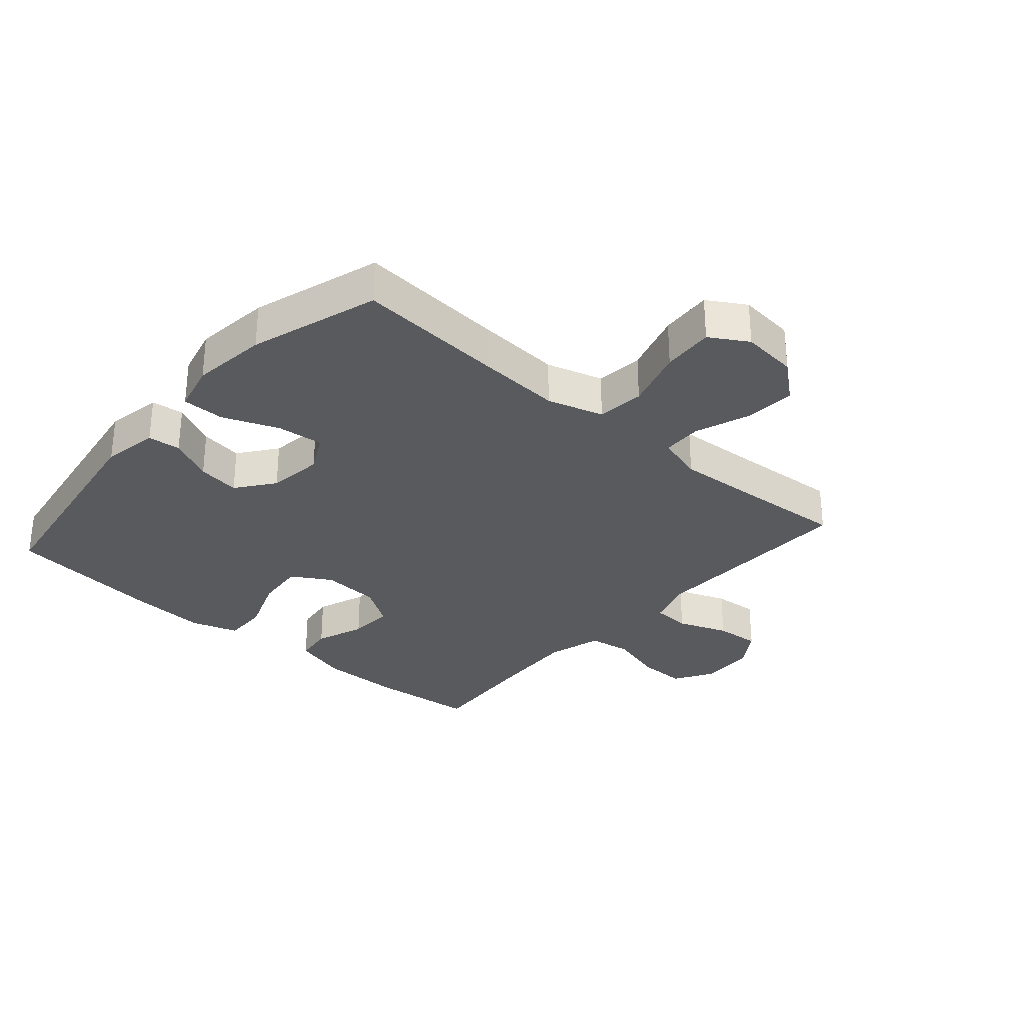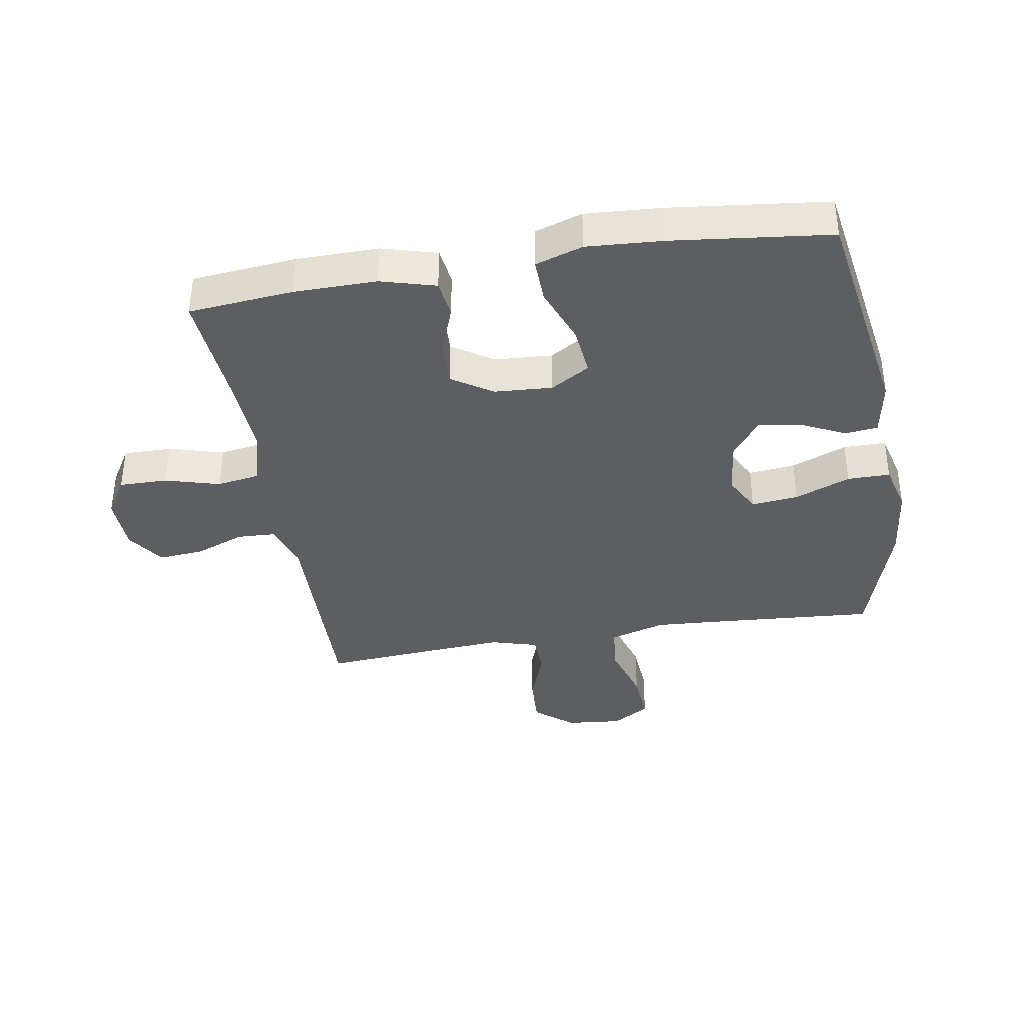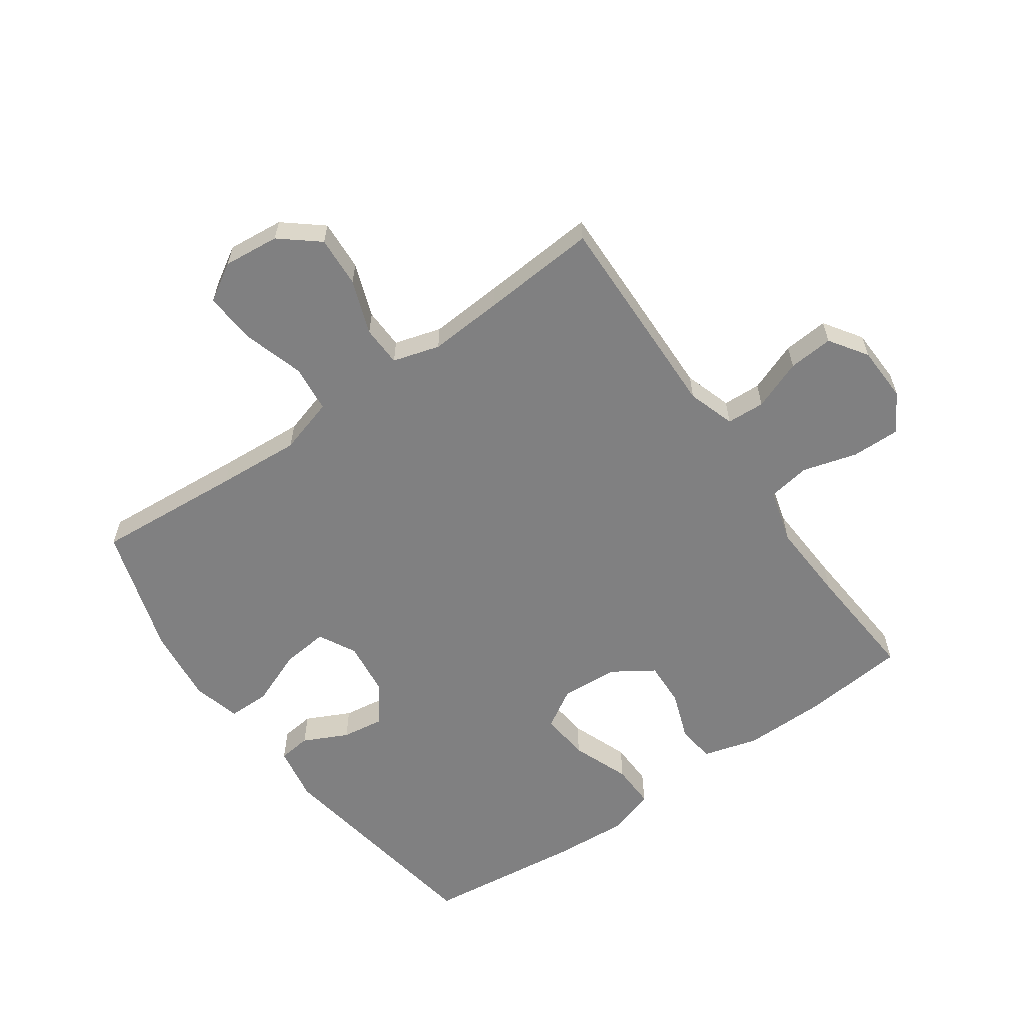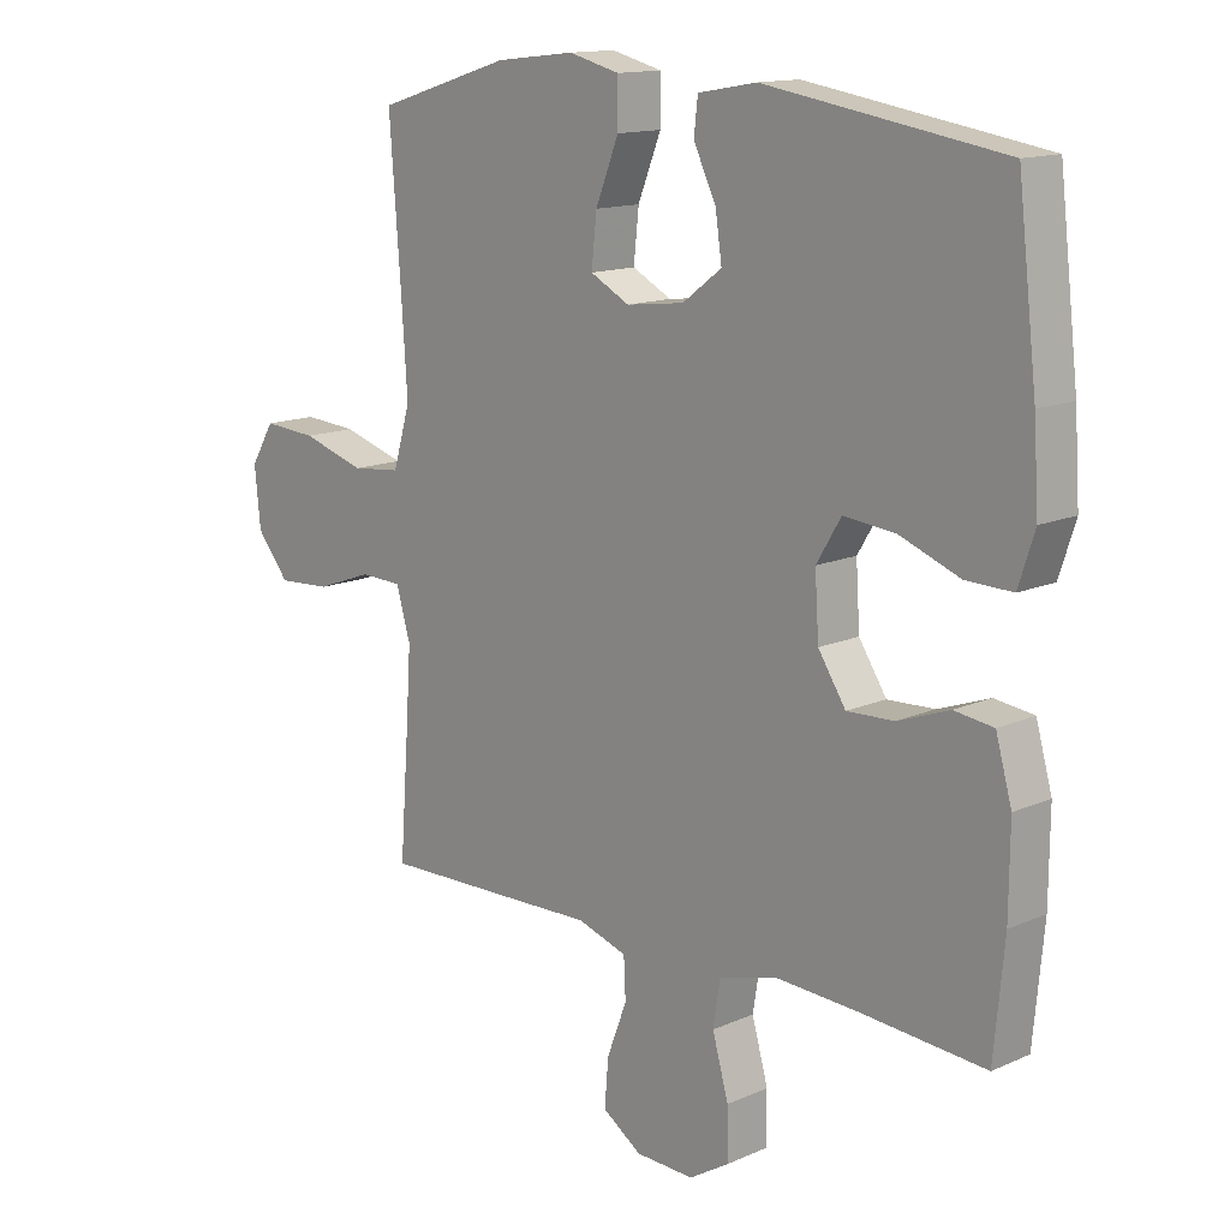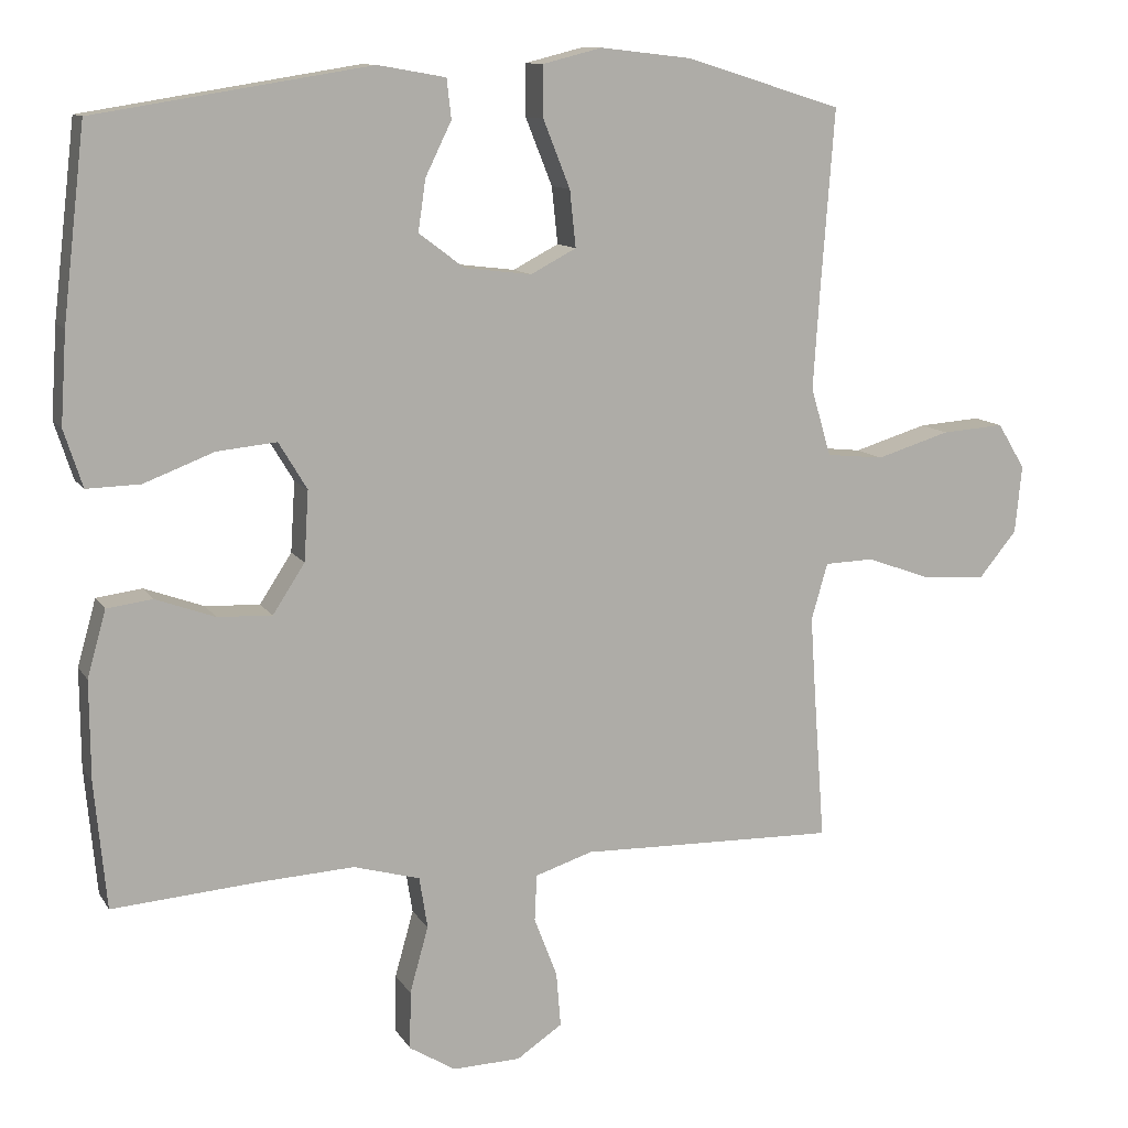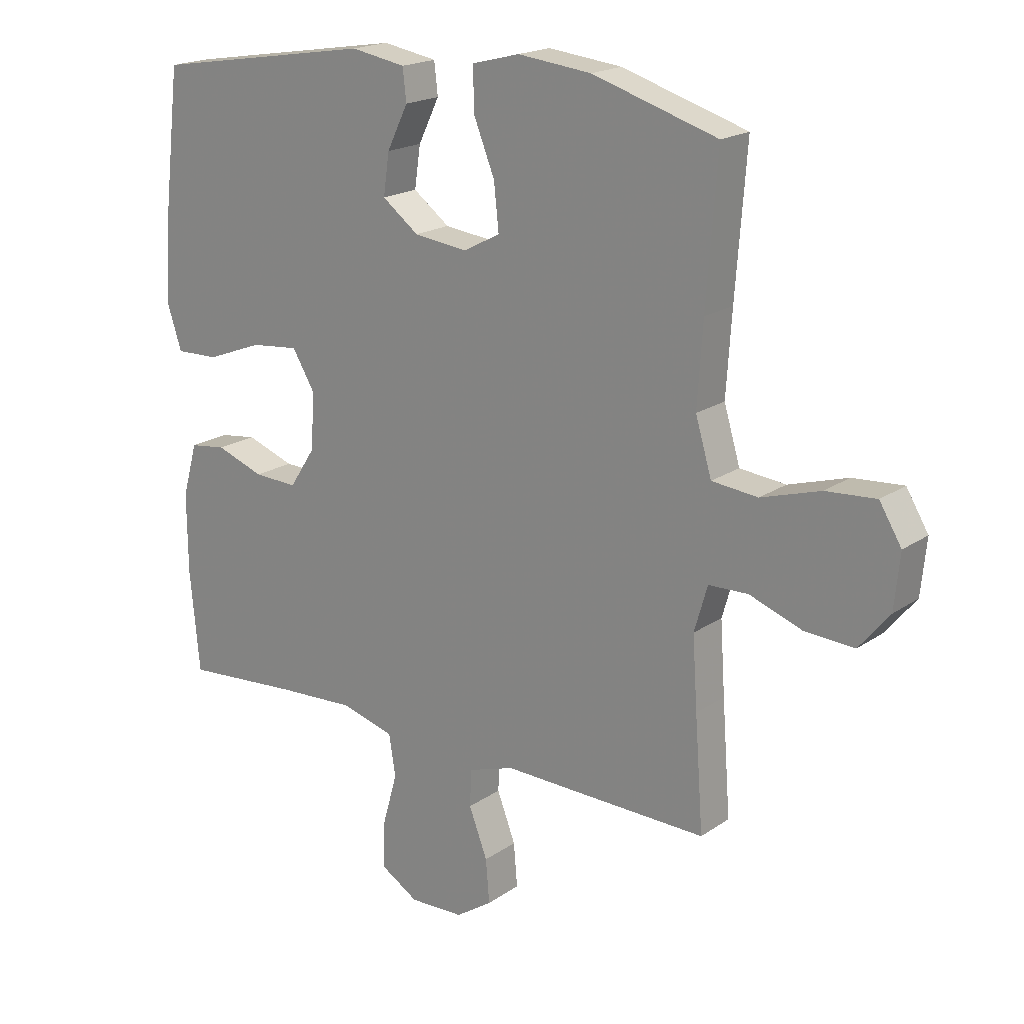
<metadata>
{"format":"obj","ext":"obj","renderer":"f3d","projection":"perspective","resolution":1024,"background":"white","views":[{"elev":-30.7,"azim":48.7,"up":"+Y"},{"elev":-37.6,"azim":-80.4,"up":"+Y"},{"elev":-60.1,"azim":125.1,"up":"+Y"},{"elev":13.9,"azim":-134.3,"up":"+Z"},{"elev":11.2,"azim":-19.7,"up":"+Z"},{"elev":19.0,"azim":38.1,"up":"+Z"}]}
</metadata>
<code>
v -0.5 0.07 0.5
v -0.131 0.07 0.559
v -0.04 0.07 0.543
v -0.034 0.07 0.49
v -0.069 0.07 0.418
v -0.079 0.07 0.349
v -0.018 0.07 0.303
v 0.072 0.07 0.292
v 0.133 0.07 0.324
v 0.125 0.07 0.4
v 0.089 0.07 0.49
v 0.089 0.07 0.559
v 0.168 0.07 0.579
v 0.291 0.07 0.565
v 0.5 0.07 0.5
v 0.482 0.07 0.261
v 0.473 0.07 0.125
v 0.5 0.07 0.034
v 0.577 0.07 0.026
v 0.676 0.07 0.056
v 0.76 0.07 0.062
v 0.797 0.07 0.001
v 0.788 0.07 -0.09
v 0.737 0.07 -0.152
v 0.654 0.07 -0.147
v 0.566 0.07 -0.115
v 0.5 0.07 -0.117
v 0.478 0.07 -0.193
v 0.486 0.07 -0.312
v 0.5 0.07 -0.5
v 0.275 0.07 -0.495
v 0.155 0.07 -0.492
v 0.078 0.07 -0.517
v 0.075 0.07 -0.579
v 0.106 0.07 -0.66
v 0.112 0.07 -0.733
v 0.051 0.07 -0.774
v -0.04 0.07 -0.777
v -0.102 0.07 -0.739
v -0.101 0.07 -0.661
v -0.076 0.07 -0.572
v -0.087 0.07 -0.503
v -0.176 0.07 -0.478
v -0.307 0.07 -0.485
v -0.5 0.07 -0.5
v -0.516 0.07 -0.33
v -0.517 0.07 -0.197
v -0.492 0.07 -0.108
v -0.431 0.07 -0.1
v -0.351 0.07 -0.129
v -0.278 0.07 -0.132
v -0.235 0.07 -0.066
v -0.229 0.07 0.028
v -0.267 0.07 0.091
v -0.347 0.07 0.083
v -0.441 0.07 0.047
v -0.513 0.07 0.045
v -0.538 0.07 0.122
v -0.53 0.07 0.244
v -0.5 0 0.5
v -0.131 0 0.559
v -0.04 0 0.543
v -0.034 0 0.49
v -0.069 0 0.418
v -0.079 0 0.349
v -0.018 0 0.303
v 0.072 0 0.292
v 0.133 0 0.324
v 0.125 0 0.4
v 0.089 0 0.49
v 0.089 0 0.559
v 0.168 0 0.579
v 0.291 0 0.565
v 0.5 0 0.5
v 0.482 0 0.261
v 0.473 0 0.125
v 0.5 0 0.034
v 0.577 0 0.026
v 0.676 0 0.056
v 0.76 0 0.062
v 0.797 0 0.001
v 0.788 0 -0.09
v 0.737 0 -0.152
v 0.654 0 -0.147
v 0.566 0 -0.115
v 0.5 0 -0.117
v 0.478 0 -0.193
v 0.486 0 -0.312
v 0.5 0 -0.5
v 0.275 0 -0.495
v 0.155 0 -0.492
v 0.078 0 -0.517
v 0.075 0 -0.579
v 0.106 0 -0.66
v 0.112 0 -0.733
v 0.051 0 -0.774
v -0.04 0 -0.777
v -0.102 0 -0.739
v -0.101 0 -0.661
v -0.076 0 -0.572
v -0.087 0 -0.503
v -0.176 0 -0.478
v -0.307 0 -0.485
v -0.5 0 -0.5
v -0.516 0 -0.33
v -0.517 0 -0.197
v -0.492 0 -0.108
v -0.431 0 -0.1
v -0.351 0 -0.129
v -0.278 0 -0.132
v -0.235 0 -0.066
v -0.229 0 0.028
v -0.267 0 0.091
v -0.347 0 0.083
v -0.441 0 0.047
v -0.513 0 0.045
v -0.538 0 0.122
v -0.53 0 0.244
f 3 4 5
f 2 3 5
f 1 2 5
f 59 1 5
f 58 59 5
f 57 58 5
f 56 57 5
f 55 56 5
f 54 55 5 6
f 53 54 6 7
f 52 53 7 8
f 51 52 8 9
f 48 49 50
f 47 48 50
f 46 47 50
f 45 46 50
f 44 45 50
f 43 44 50 51
f 42 43 51 9
f 39 40 41
f 38 39 41
f 37 38 41
f 36 37 41
f 35 36 41
f 34 35 41
f 33 34 41 42
f 32 33 42 9
f 31 32 9
f 30 31 9
f 29 30 9
f 24 25 26
f 23 24 26
f 22 23 26
f 21 22 26
f 20 21 26
f 19 20 26
f 18 19 26 27
f 17 18 27 28
f 14 15 16
f 13 14 16
f 12 13 16
f 11 12 16
f 10 11 16
f 10 16 17
f 28 29 9 10
f 10 17 28
f 64 63 62
f 64 62 61
f 64 61 60
f 64 60 118
f 64 118 117
f 64 117 116
f 64 116 115
f 64 115 114
f 65 64 114 113
f 66 65 113 112
f 67 66 112 111
f 68 67 111 110
f 109 108 107
f 109 107 106
f 109 106 105
f 109 105 104
f 109 104 103
f 110 109 103 102
f 68 110 102 101
f 100 99 98
f 100 98 97
f 100 97 96
f 100 96 95
f 100 95 94
f 100 94 93
f 101 100 93 92
f 68 101 92 91
f 68 91 90
f 68 90 89
f 68 89 88
f 85 84 83
f 85 83 82
f 85 82 81
f 85 81 80
f 85 80 79
f 85 79 78
f 86 85 78 77
f 87 86 77 76
f 75 74 73
f 75 73 72
f 75 72 71
f 75 71 70
f 75 70 69
f 76 75 69
f 69 68 88 87
f 87 76 69
f 1 60 61 2
f 2 61 62 3
f 3 62 63 4
f 4 63 64 5
f 5 64 65 6
f 6 65 66 7
f 7 66 67 8
f 8 67 68 9
f 9 68 69 10
f 10 69 70 11
f 11 70 71 12
f 12 71 72 13
f 13 72 73 14
f 14 73 74 15
f 15 74 75 16
f 16 75 76 17
f 17 76 77 18
f 18 77 78 19
f 19 78 79 20
f 20 79 80 21
f 21 80 81 22
f 22 81 82 23
f 23 82 83 24
f 24 83 84 25
f 25 84 85 26
f 26 85 86 27
f 27 86 87 28
f 28 87 88 29
f 29 88 89 30
f 30 89 90 31
f 31 90 91 32
f 32 91 92 33
f 33 92 93 34
f 34 93 94 35
f 35 94 95 36
f 36 95 96 37
f 37 96 97 38
f 38 97 98 39
f 39 98 99 40
f 40 99 100 41
f 41 100 101 42
f 42 101 102 43
f 43 102 103 44
f 44 103 104 45
f 45 104 105 46
f 46 105 106 47
f 47 106 107 48
f 48 107 108 49
f 49 108 109 50
f 50 109 110 51
f 51 110 111 52
f 52 111 112 53
f 53 112 113 54
f 54 113 114 55
f 55 114 115 56
f 56 115 116 57
f 57 116 117 58
f 58 117 118 59
f 59 118 60 1

</code>
